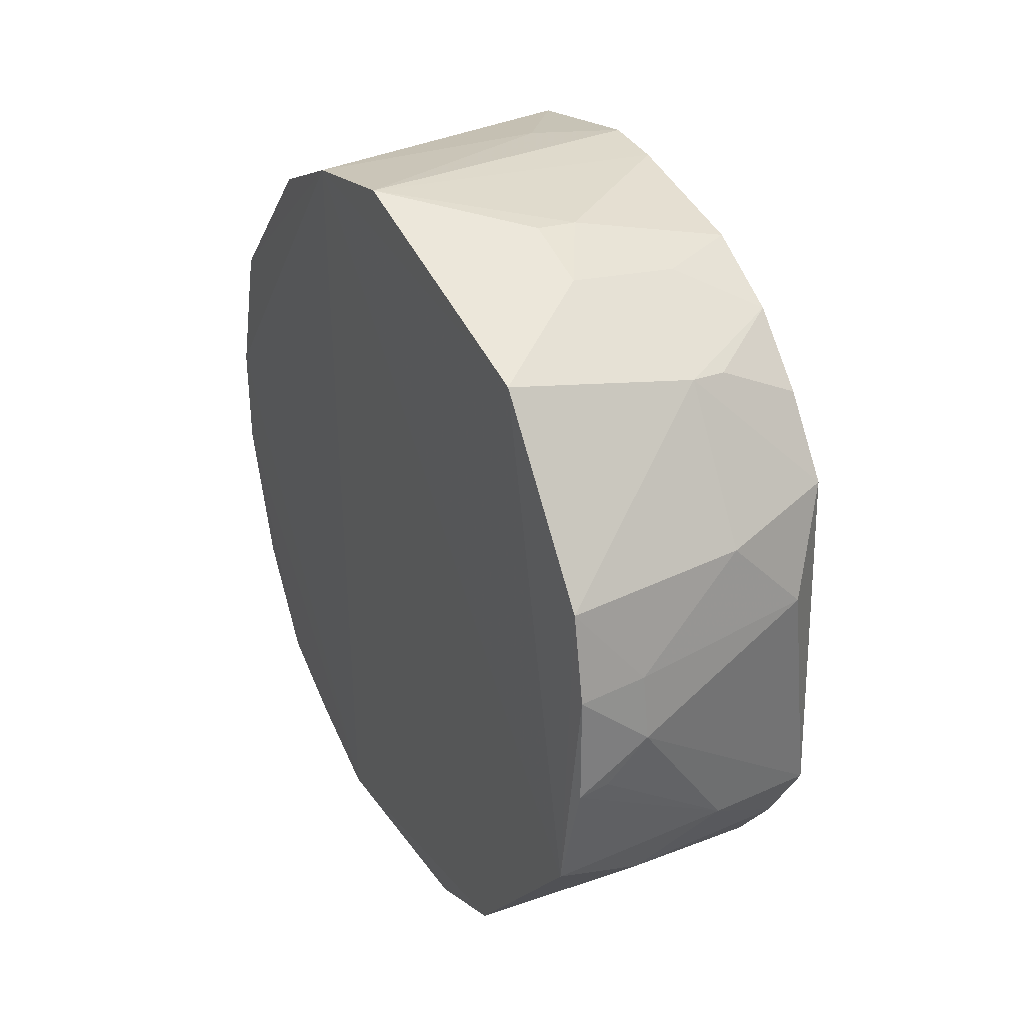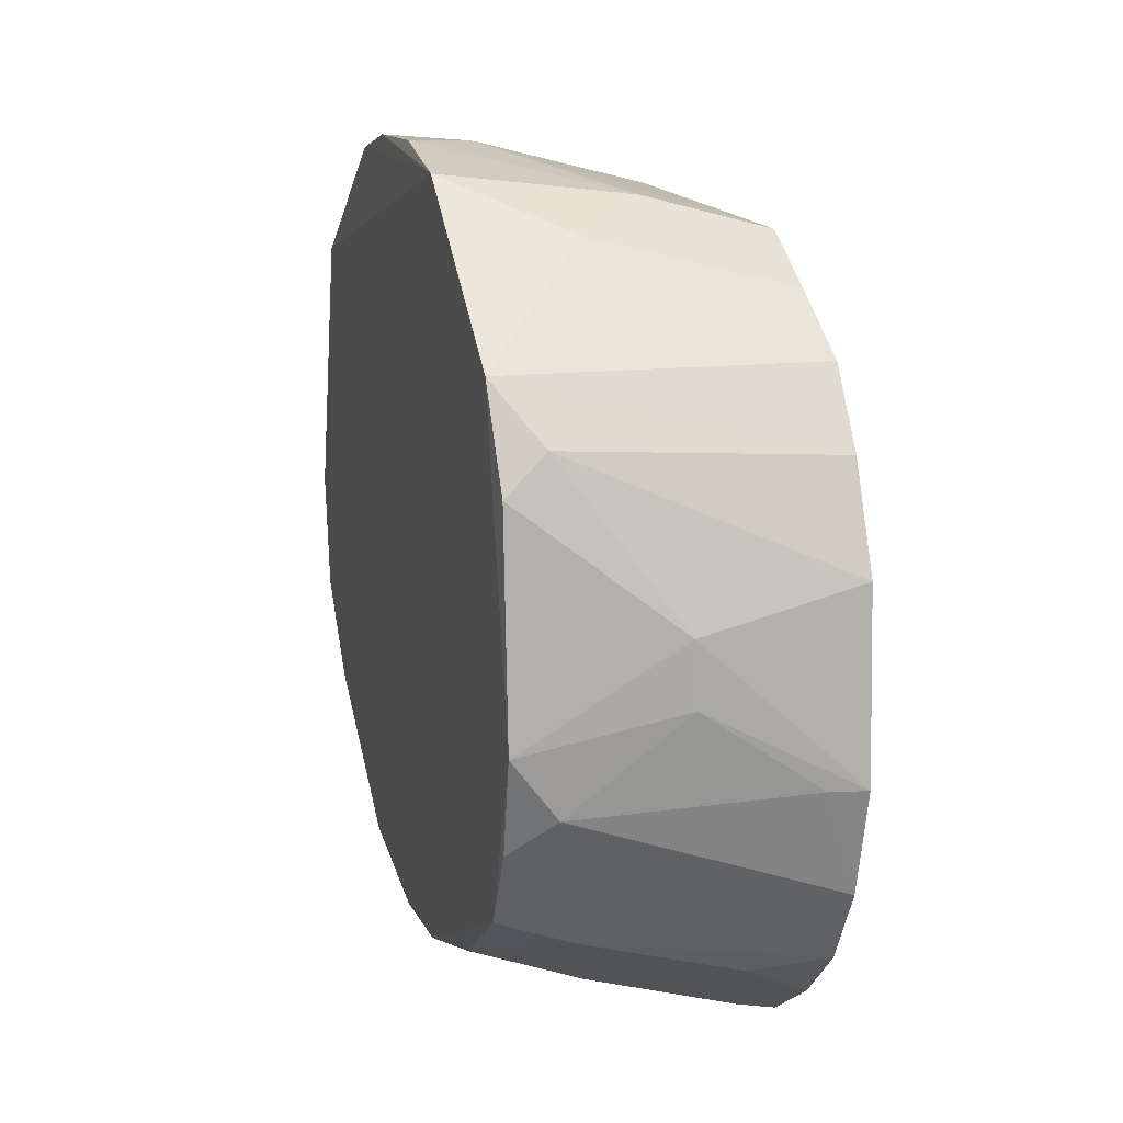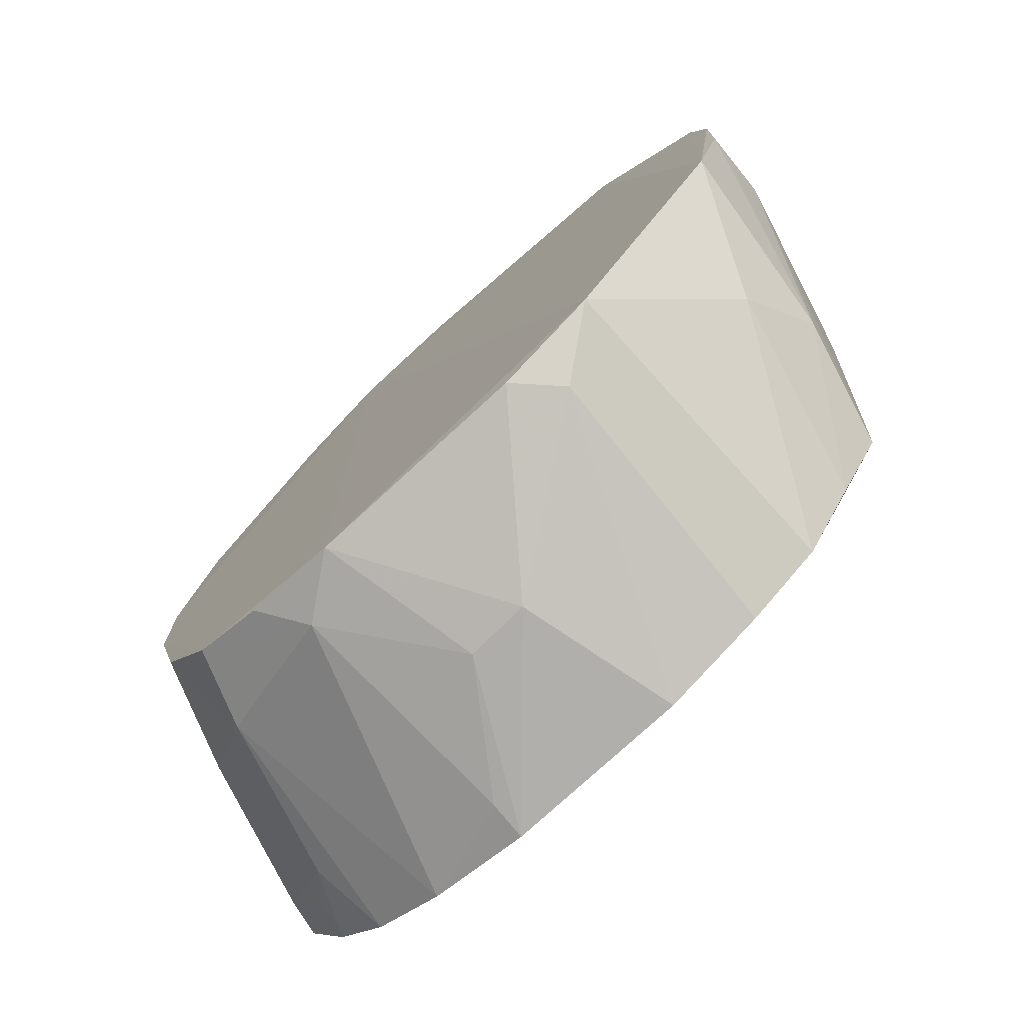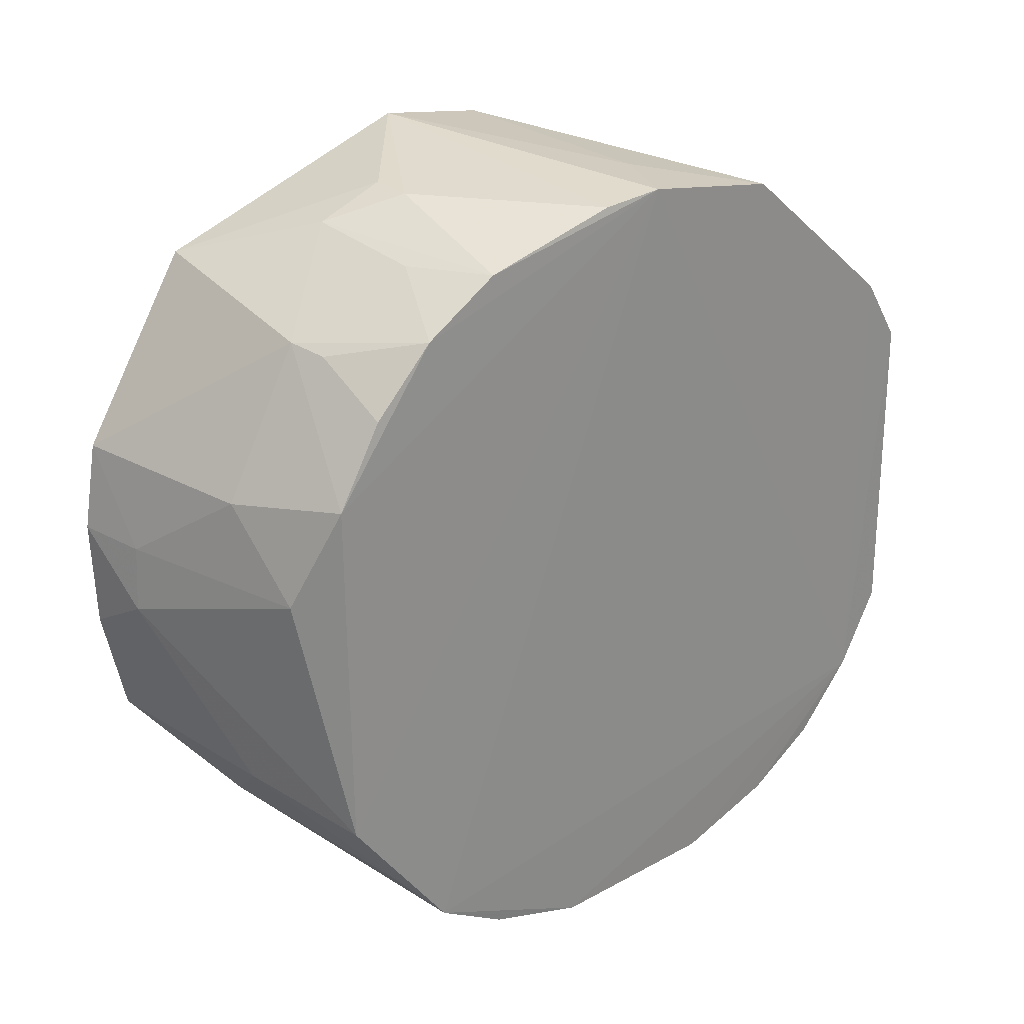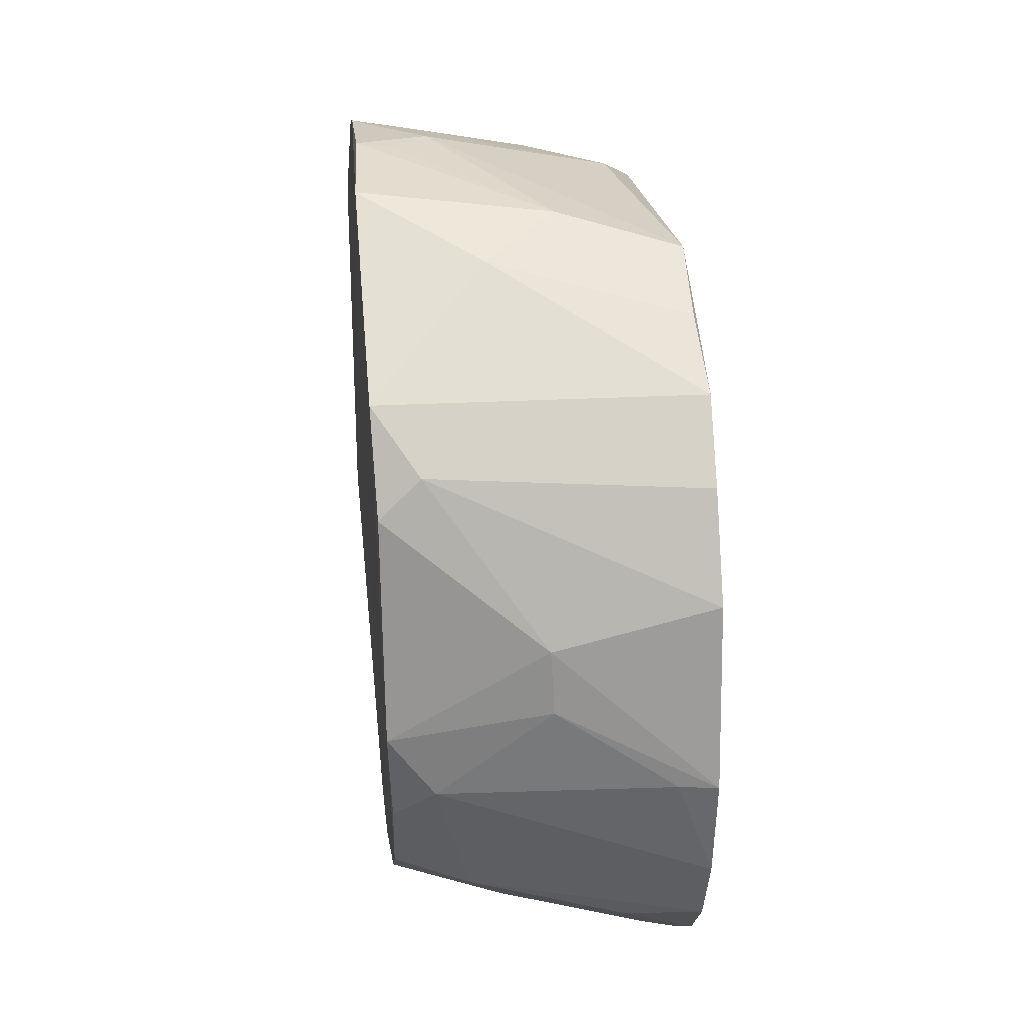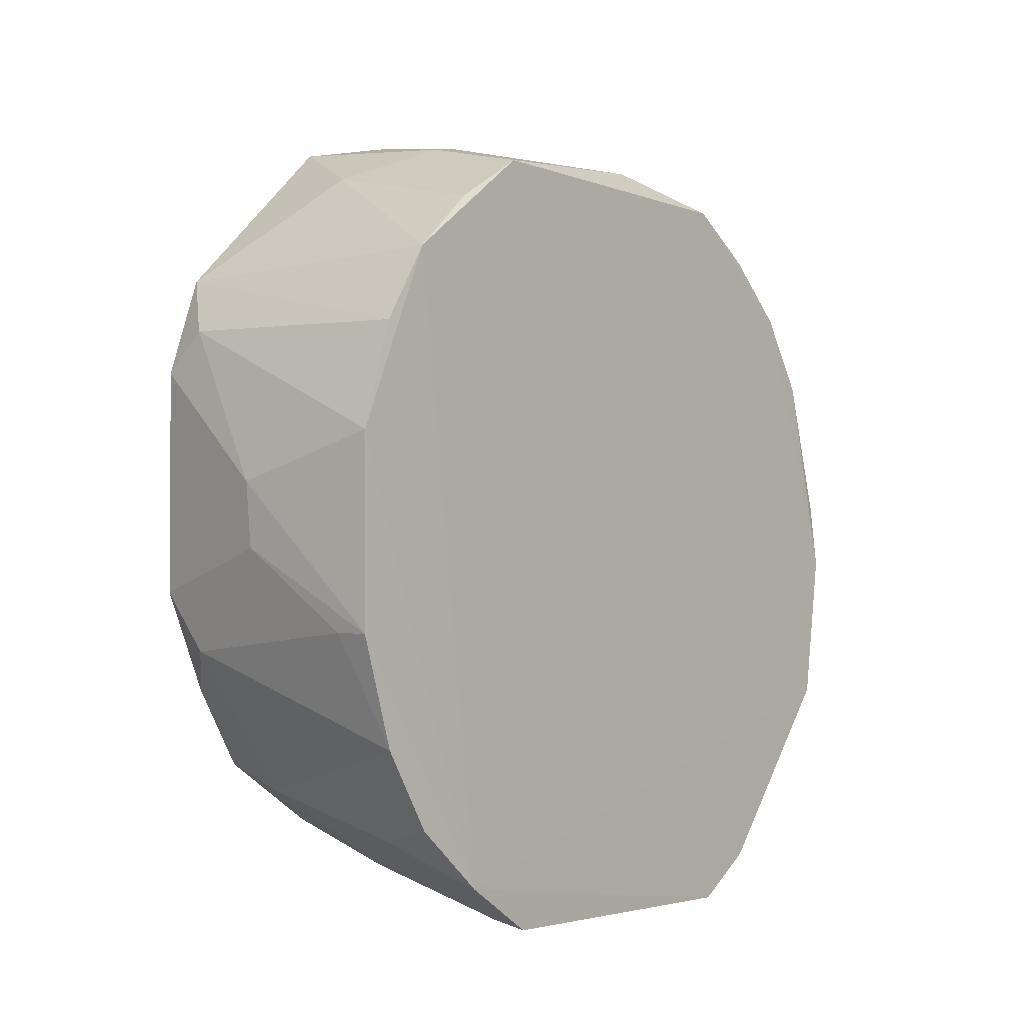
<metadata>
{"format":"obj","ext":"obj","renderer":"f3d","projection":"perspective","resolution":1024,"background":"white","views":[{"elev":30.2,"azim":-29.0,"up":"+Y"},{"elev":11.7,"azim":-16.3,"up":"+Z"},{"elev":-76.6,"azim":-48.3,"up":"+Y"},{"elev":26.5,"azim":47.9,"up":"+Y"},{"elev":20.8,"azim":-5.2,"up":"+Z"},{"elev":-3.0,"azim":39.1,"up":"+Z"}]}
</metadata>
<code>
v -0.2341 -0.1458 0.03729
v -0.231 -0.09081 -0.1251
v -0.2387 0.1401 0.07566
v -0.3559 0.163 0.02637
v -0.3519 -0.129 -0.01782
v -0.2333 0.08658 -0.1272
v -0.3552 -0.007561 0.1755
v -0.2325 -0.1344 -0.07365
v -0.2349 0.1447 -0.05909
v -0.3502 0.03147 -0.1224
v -0.2372 -0.06096 0.1456
v -0.3572 0.1299 0.128
v -0.3549 -0.1136 0.1045
v -0.3492 -0.09705 -0.08474
v -0.2331 -0.1466 -0.03316
v -0.3536 0.1385 -0.0552
v -0.2359 0.1548 -0.002424
v -0.2316 -0.06213 -0.1428
v -0.2395 0.07047 0.1451
v -0.2352 -0.1149 0.1056
v -0.3117 0.1547 0.0675
v -0.3532 -0.1281 0.06688
v -0.3568 -0.04892 0.1655
v -0.3558 0.1555 -0.01785
v -0.3346 -0.1289 -0.04019
v -0.26 -0.1053 -0.1088
v -0.3495 -0.007192 -0.1228
v -0.3509 0.08338 -0.1076
v -0.2328 0.06165 -0.1429
v -0.2544 0.03202 0.1577
v -0.356 0.0645 0.1711
v -0.2706 0.1139 0.1268
v -0.2392 0.1227 0.1046
v -0.2352 -0.1326 0.07688
v -0.3124 0.1449 0.09368
v -0.2374 0.153 0.02193
v -0.2942 -0.1443 0.02182
v -0.284 -0.05237 0.1577
v -0.3116 -0.07621 0.1455
v -0.2663 0.154 -0.01744
v -0.3499 -0.1142 -0.05563
v -0.2475 -0.1449 -0.03293
v -0.232 -0.1169 -0.1025
v -0.2456 -0.08932 -0.1227
v -0.3055 -0.0599 -0.1241
v -0.2773 0.08368 -0.1227
v -0.3208 0.07078 -0.124
v -0.292 0.01688 -0.1398
v -0.2843 0.06265 0.1597
v -0.328 0.007869 0.1748
v -0.3559 0.03253 0.1767
v -0.285 0.1158 0.1297
v -0.2402 0.09917 0.1274
v -0.338 -0.1277 0.08199
v -0.2966 0.1537 0.06738
v -0.2693 0.1387 0.08995
v -0.2376 -0.08947 0.1276
v -0.2928 -0.1433 -0.002367
v -0.3203 -0.1018 -0.09369
v -0.2462 -0.06063 -0.1404
v -0.3487 -0.05967 -0.1087
v -0.2613 0.06199 -0.1378
v -0.329 0.03197 0.1727
v -0.3432 -0.007157 0.1741
f 9 2 6
f 15 8 2
f 15 2 1
f 16 9 6
f 17 2 9
f 19 11 17
f 20 1 2
f 20 17 11
f 20 2 17
f 21 4 12
f 22 13 5
f 24 5 13
f 24 9 16
f 24 10 5
f 24 13 23
f 24 23 12
f 24 12 4
f 27 14 5
f 27 5 10
f 28 24 16
f 28 10 24
f 29 6 2
f 29 2 18
f 30 11 19
f 31 12 23
f 33 19 17
f 33 17 3
f 34 20 13
f 34 1 20
f 35 21 12
f 36 17 4
f 36 3 17
f 37 15 1
f 37 22 5
f 38 7 23
f 39 23 13
f 39 13 20
f 39 38 23
f 40 17 9
f 40 9 24
f 40 24 4
f 40 4 17
f 41 25 5
f 41 5 14
f 41 14 25
f 42 25 8
f 42 8 15
f 43 26 2
f 43 2 8
f 44 18 2
f 44 2 26
f 46 28 16
f 46 16 6
f 46 6 29
f 47 10 28
f 47 46 29
f 47 28 46
f 48 27 10
f 48 10 47
f 48 29 18
f 49 30 19
f 50 38 11
f 50 11 30
f 51 31 23
f 51 23 7
f 51 7 50
f 52 12 31
f 52 31 49
f 52 49 19
f 52 35 12
f 52 32 33
f 53 33 32
f 53 19 33
f 53 52 19
f 53 32 52
f 54 1 34
f 54 37 1
f 54 22 37
f 54 34 13
f 54 13 22
f 55 35 3
f 55 21 35
f 55 3 36
f 55 36 4
f 55 4 21
f 56 33 3
f 56 3 35
f 56 52 33
f 56 35 52
f 57 39 20
f 57 20 11
f 57 11 38
f 57 38 39
f 58 42 15
f 58 15 37
f 58 37 5
f 58 5 25
f 58 25 42
f 59 43 8
f 59 8 25
f 59 25 14
f 59 26 43
f 59 45 26
f 60 44 26
f 60 26 45
f 60 18 44
f 60 45 27
f 60 48 18
f 60 27 48
f 61 14 27
f 61 27 45
f 61 59 14
f 61 45 59
f 62 48 47
f 62 47 29
f 62 29 48
f 63 50 30
f 63 30 49
f 63 51 50
f 63 49 31
f 63 31 51
f 64 50 7
f 64 7 38
f 64 38 50

</code>
